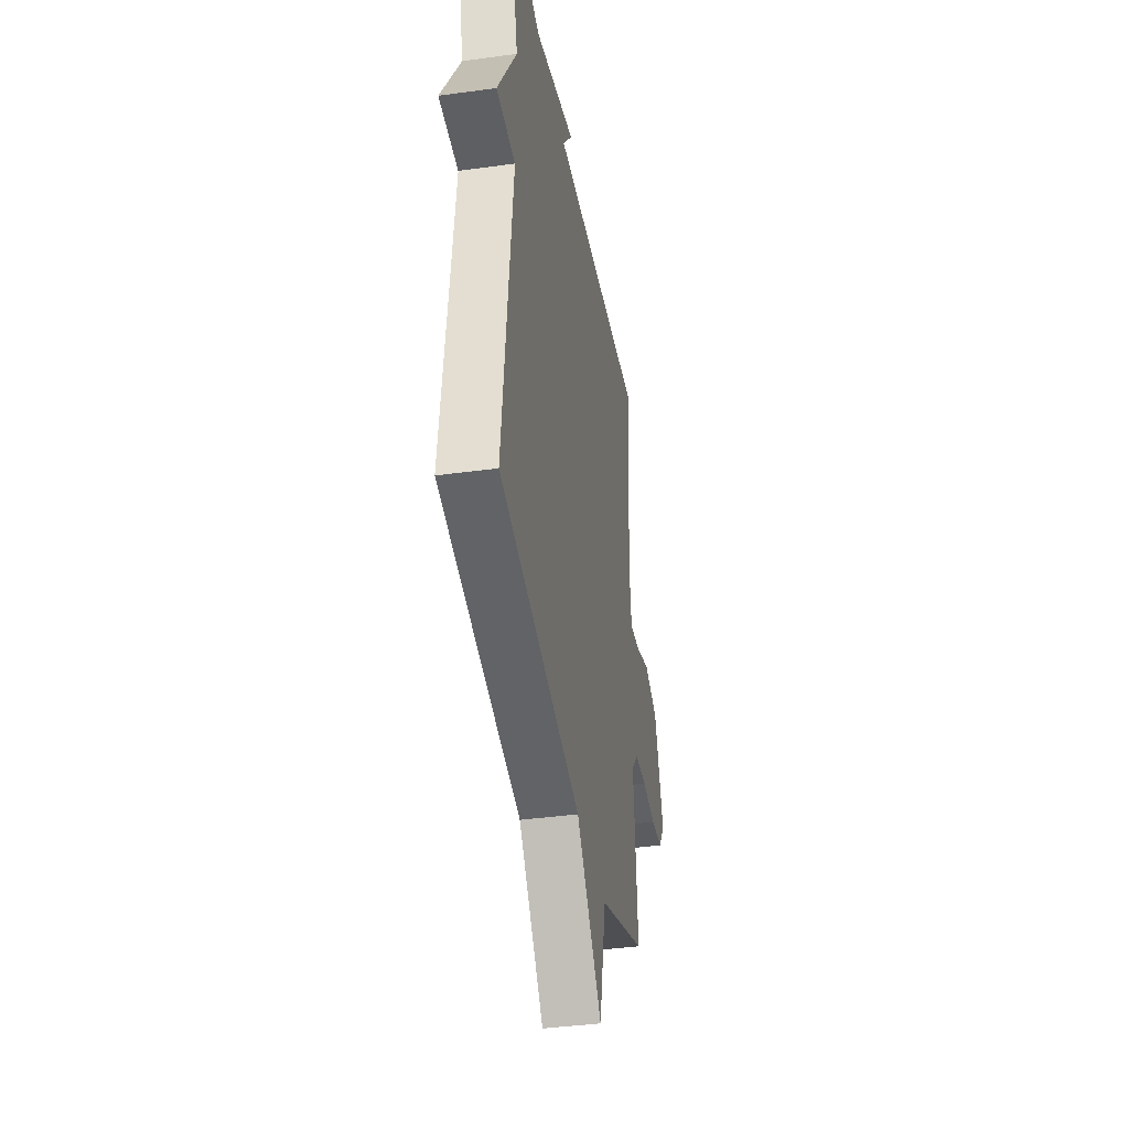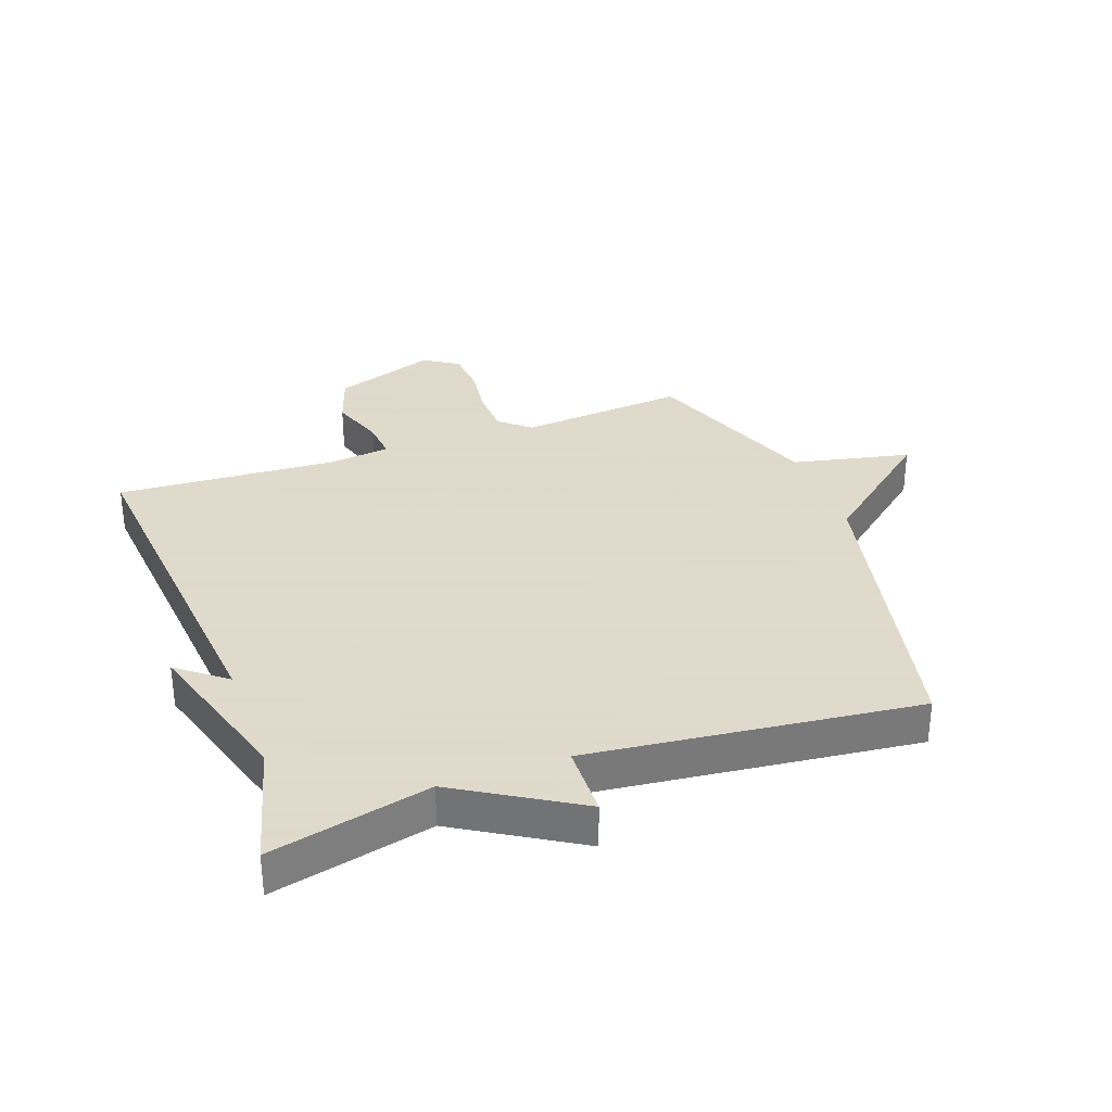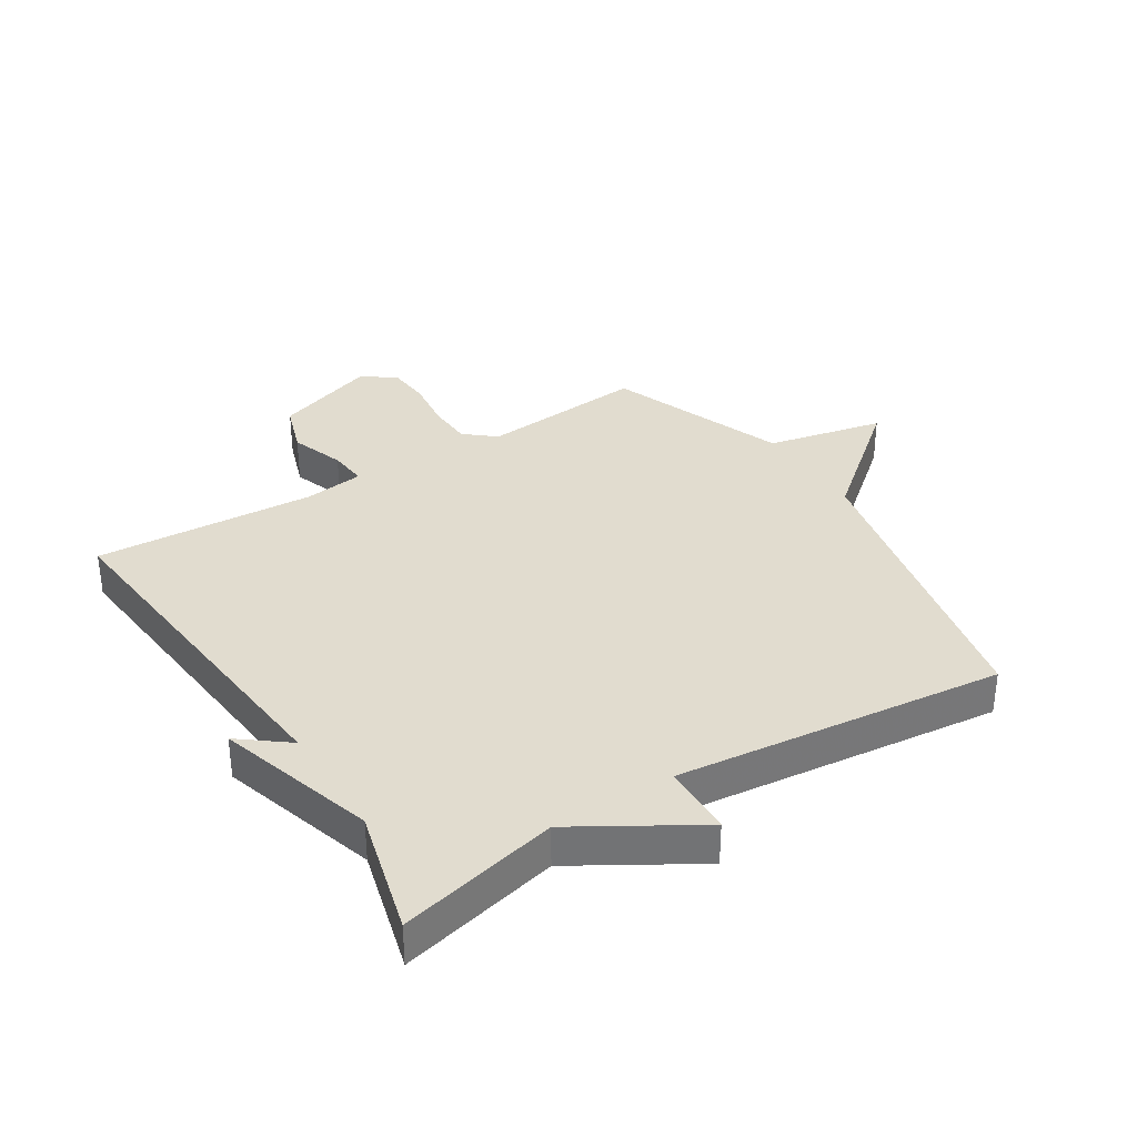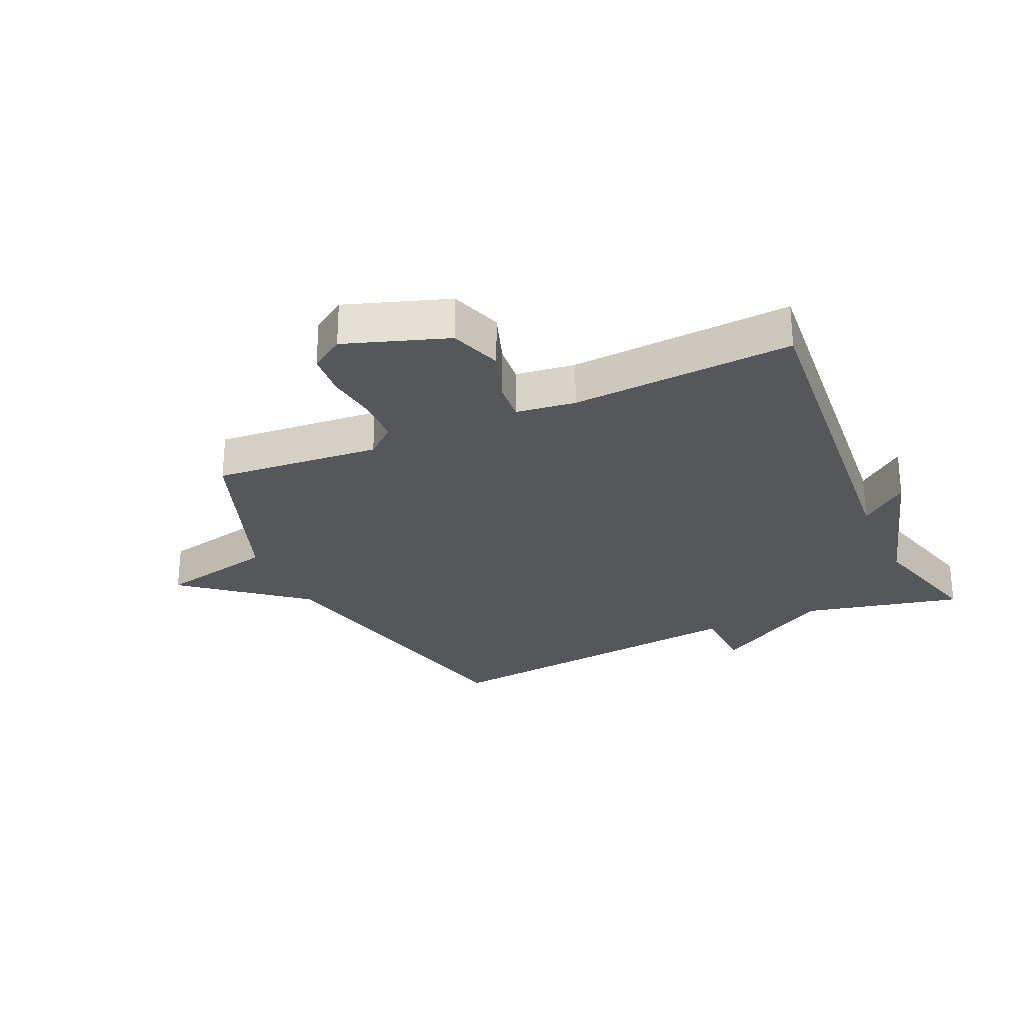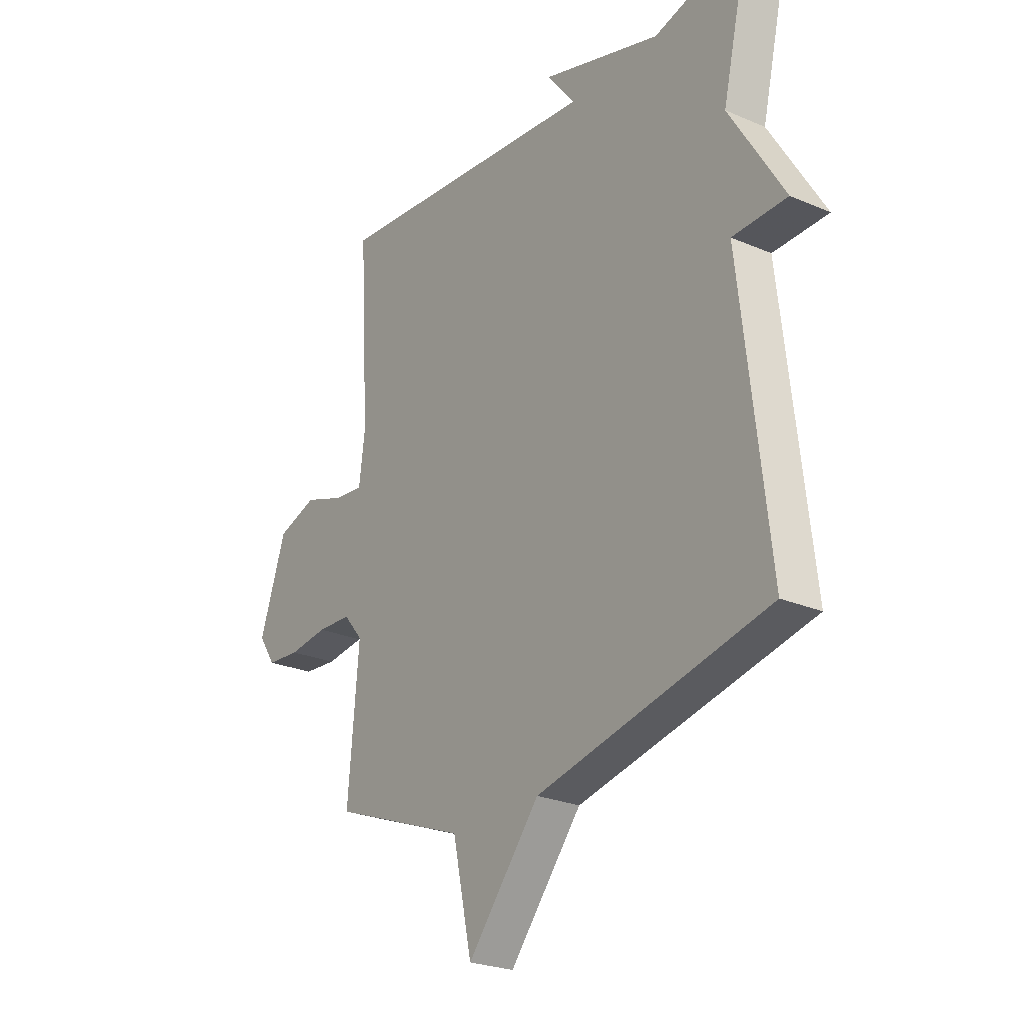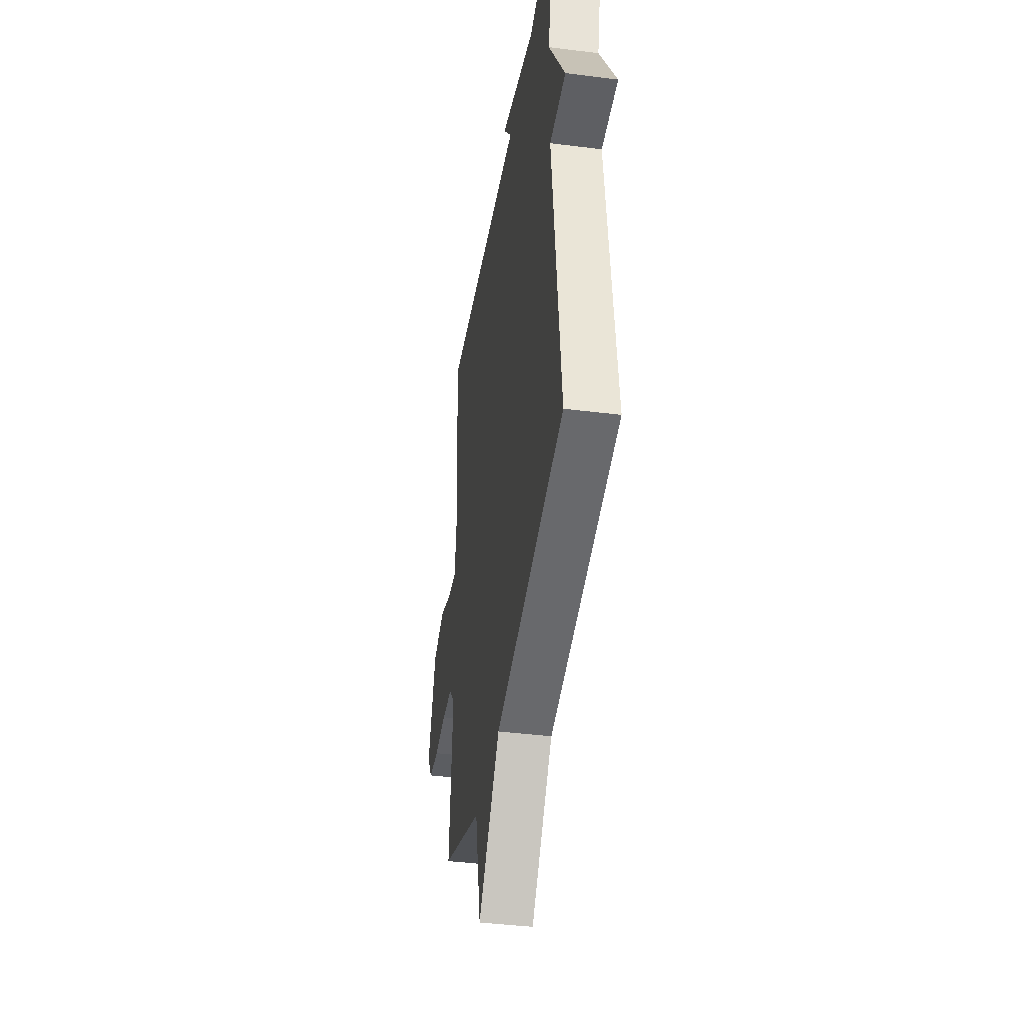
<metadata>
{"format":"obj","ext":"obj","renderer":"f3d","projection":"perspective","resolution":1024,"background":"white","views":[{"elev":-38.8,"azim":99.8,"up":"+Z"},{"elev":32.4,"azim":70.1,"up":"+Y"},{"elev":34.3,"azim":57.7,"up":"+Y"},{"elev":-27.2,"azim":-65.5,"up":"+Y"},{"elev":-25.0,"azim":55.1,"up":"+Z"},{"elev":-40.3,"azim":81.1,"up":"+Z"}]}
</metadata>
<code>
v 0.5 0.07 -0.5
v -0.006 0.07 -0.611
v -0.164 0.07 -0.804
v -0.206 0.07 -0.611
v -0.5 0.07 -0.5
v -0.476 0.07 -0.226
v -0.518 0.07 -0.176
v -0.593 0.07 -0.173
v -0.678 0.07 -0.184
v -0.751 0.07 -0.178
v -0.788 0.07 -0.122
v -0.73 0.07 0.046
v -0.644 0.07 0.075
v -0.555 0.07 0.044
v -0.491 0.07 0.038
v -0.478 0.07 0.136
v -0.5 0.07 0.5
v 0.094 0.07 0.445
v 0.032 0.07 0.524
v 0.294 0.07 0.445
v 0.5 0.07 0.5
v 0.439 0.07 0.238
v 0.558 0.07 0.041
v 0.439 0.07 0.038
v 0.5 0 -0.5
v -0.006 0 -0.611
v -0.164 0 -0.804
v -0.206 0 -0.611
v -0.5 0 -0.5
v -0.476 0 -0.226
v -0.518 0 -0.176
v -0.593 0 -0.173
v -0.678 0 -0.184
v -0.751 0 -0.178
v -0.788 0 -0.122
v -0.73 0 0.046
v -0.644 0 0.075
v -0.555 0 0.044
v -0.491 0 0.038
v -0.478 0 0.136
v -0.5 0 0.5
v 0.094 0 0.445
v 0.032 0 0.524
v 0.294 0 0.445
v 0.5 0 0.5
v 0.439 0 0.238
v 0.558 0 0.041
v 0.439 0 0.038
f 22 23 24
f 20 21 22
f 20 22 24
f 19 20 24
f 18 19 24
f 24 1 2
f 18 24 2
f 17 18 2
f 16 17 2
f 12 13 14
f 11 12 14
f 10 11 14
f 9 10 14
f 8 9 14
f 7 8 14 15
f 15 16 2
f 7 15 2
f 6 7 2
f 2 3 4
f 2 4 5 6
f 48 47 46
f 46 45 44
f 48 46 44
f 48 44 43
f 48 43 42
f 26 25 48
f 26 48 42
f 26 42 41
f 26 41 40
f 38 37 36
f 38 36 35
f 38 35 34
f 38 34 33
f 38 33 32
f 39 38 32 31
f 26 40 39
f 26 39 31
f 26 31 30
f 28 27 26
f 30 29 28 26
f 1 25 26 2
f 2 26 27 3
f 3 27 28 4
f 4 28 29 5
f 5 29 30 6
f 6 30 31 7
f 7 31 32 8
f 8 32 33 9
f 9 33 34 10
f 10 34 35 11
f 11 35 36 12
f 12 36 37 13
f 13 37 38 14
f 14 38 39 15
f 15 39 40 16
f 16 40 41 17
f 17 41 42 18
f 18 42 43 19
f 19 43 44 20
f 20 44 45 21
f 21 45 46 22
f 22 46 47 23
f 23 47 48 24
f 24 48 25 1

</code>
